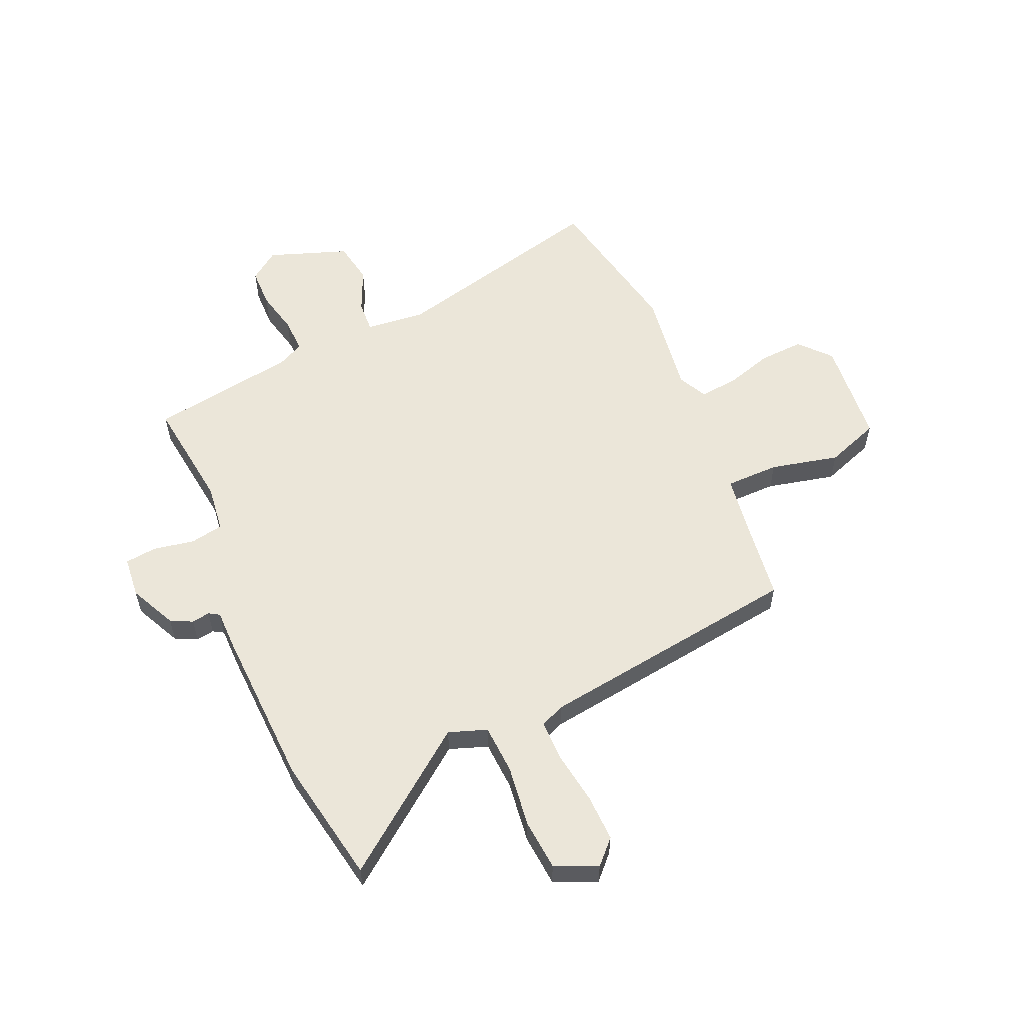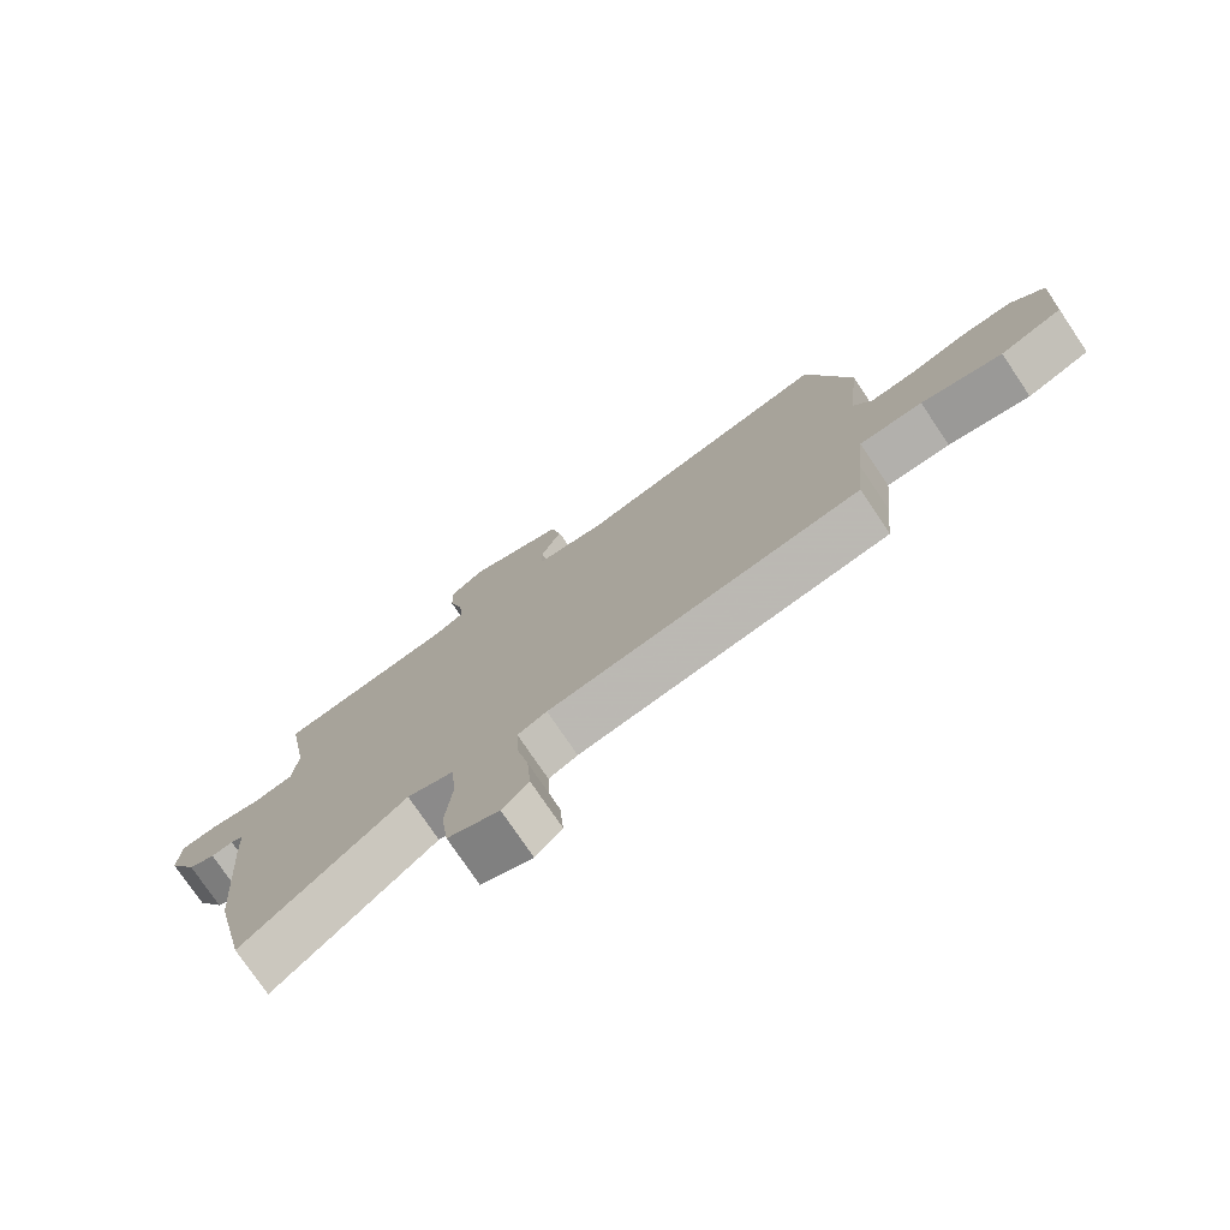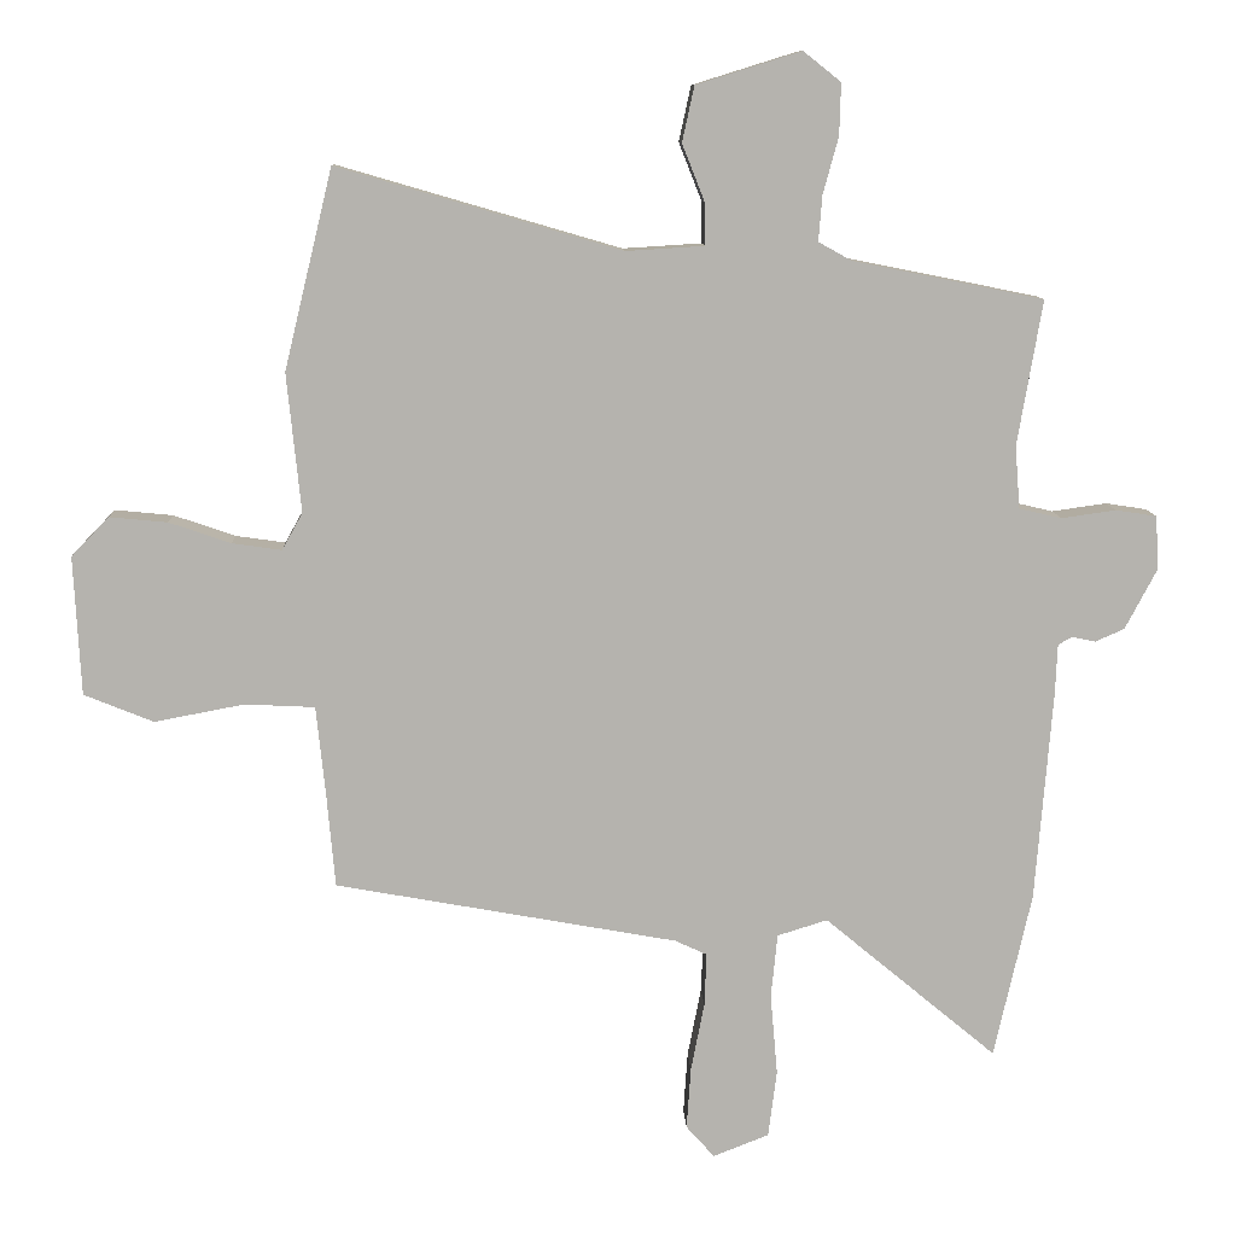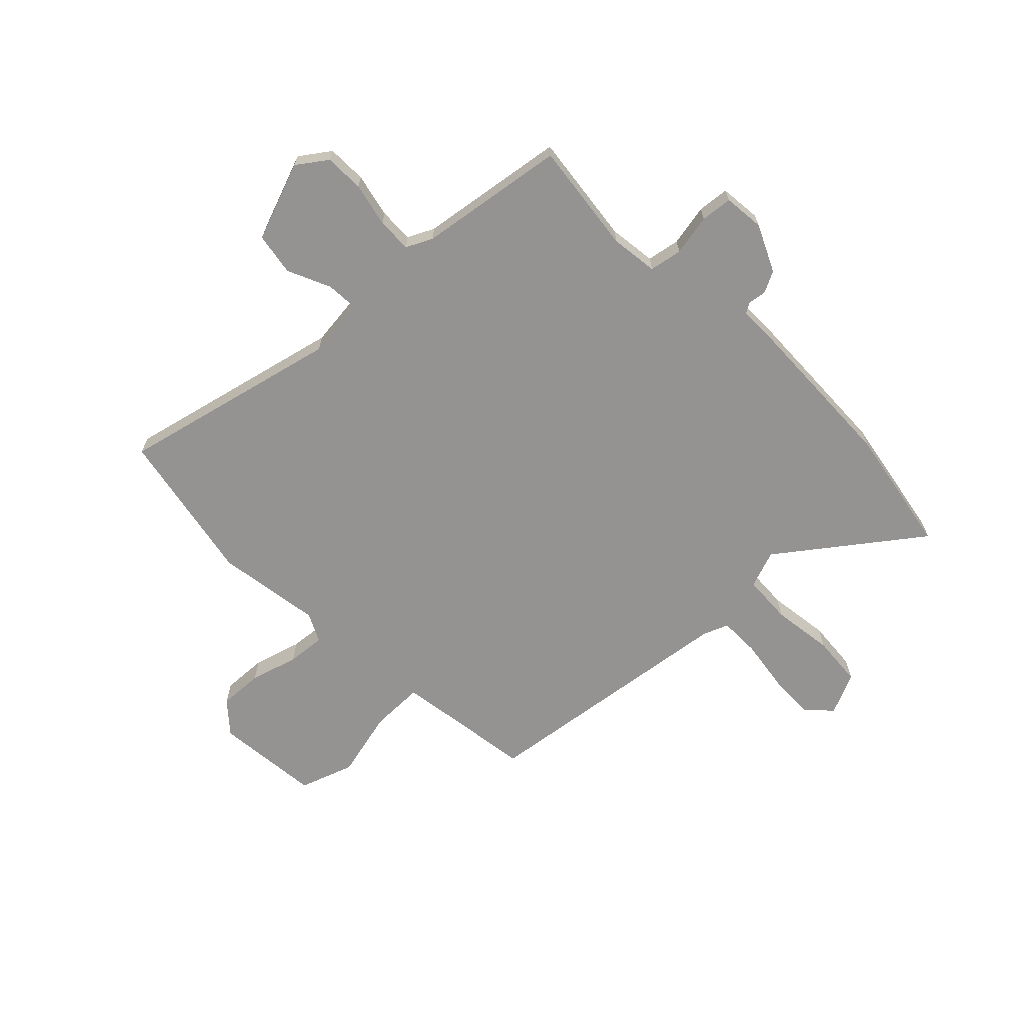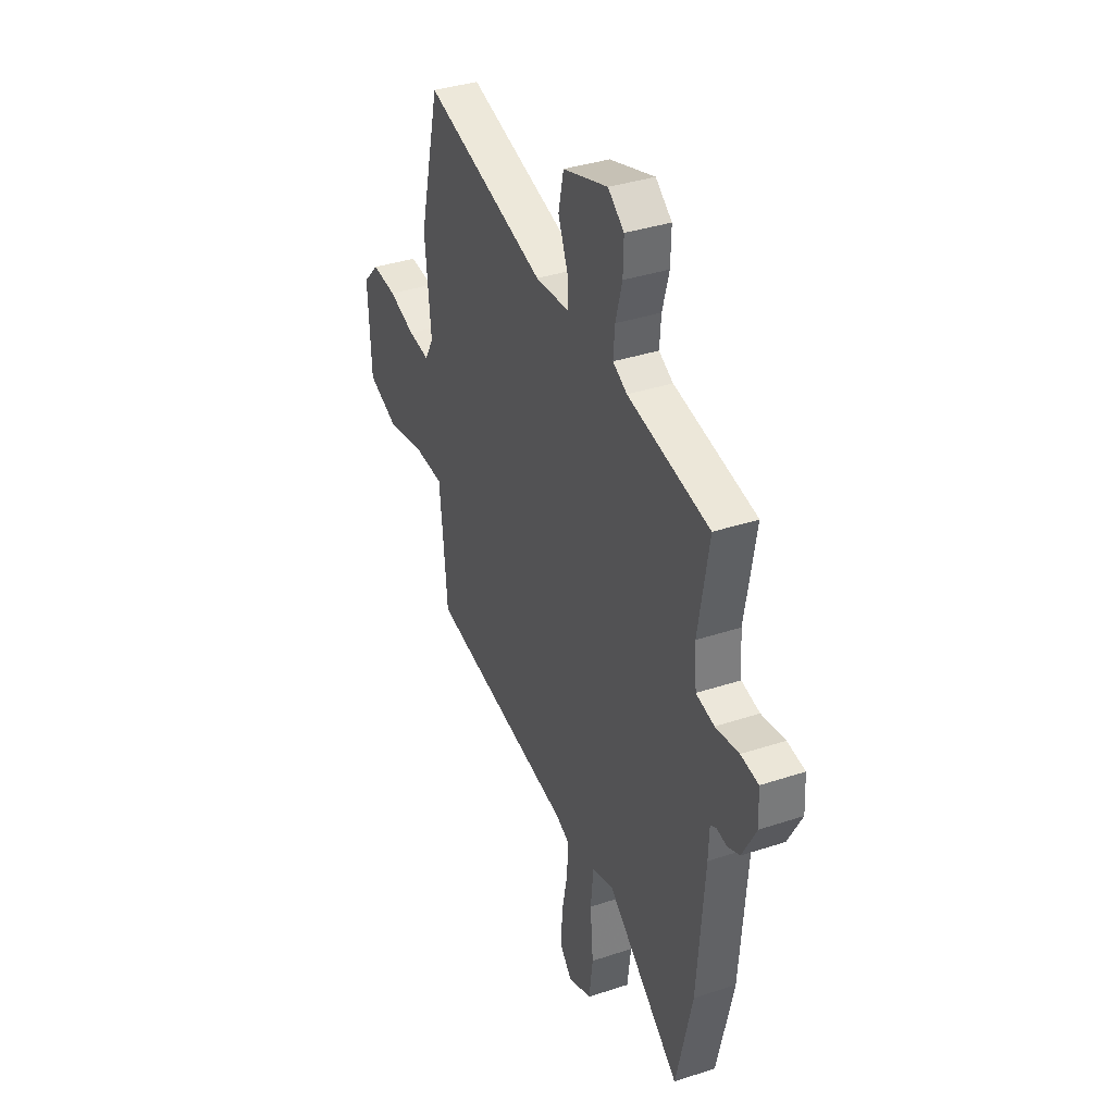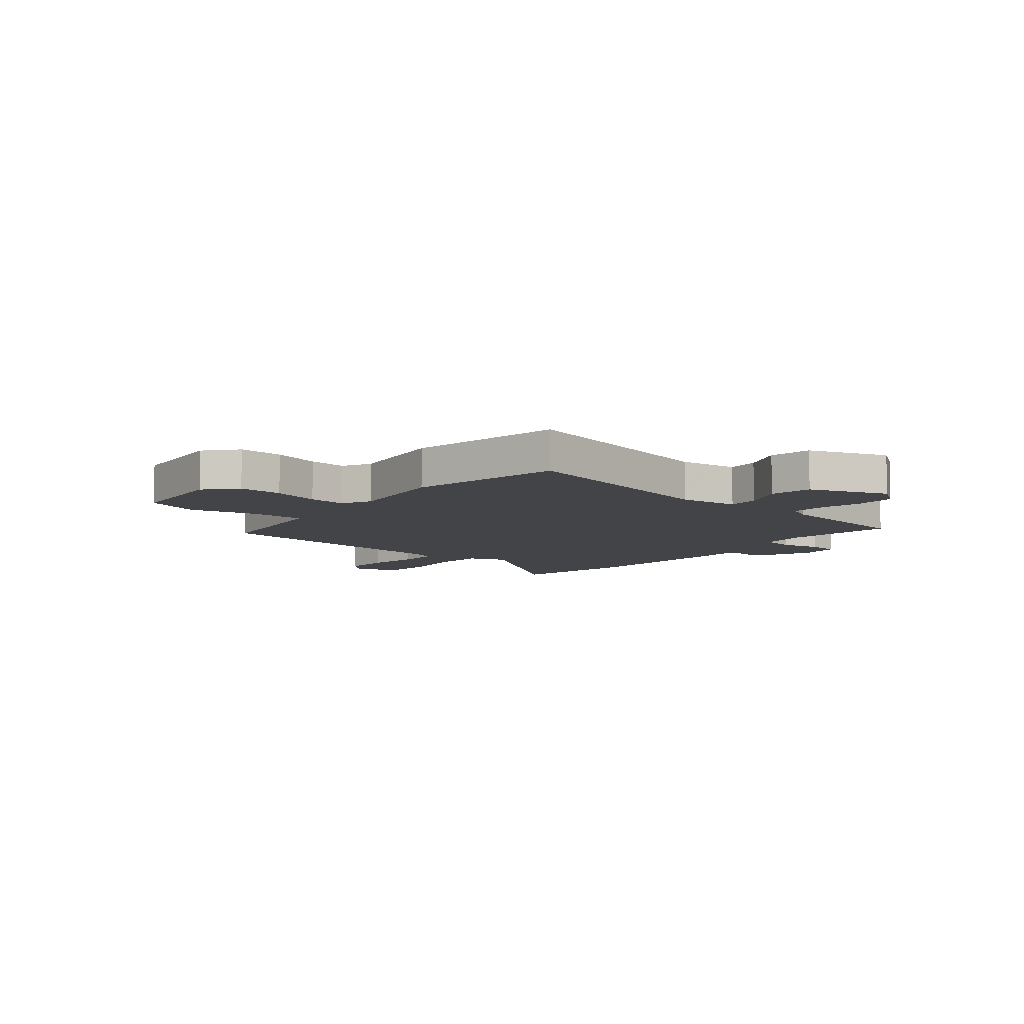
<metadata>
{"format":"obj","ext":"obj","renderer":"f3d","projection":"perspective","resolution":1024,"background":"white","views":[{"elev":56.9,"azim":158.7,"up":"+Y"},{"elev":-76.7,"azim":-146.0,"up":"+Z"},{"elev":10.1,"azim":-2.5,"up":"+Z"},{"elev":-66.8,"azim":47.1,"up":"+Y"},{"elev":36.4,"azim":66.6,"up":"+Z"},{"elev":-8.0,"azim":-36.6,"up":"+Y"}]}
</metadata>
<code>
v 0.509 0.07 0.419
v 0.474 0.07 0.214
v 0.481 0.07 0.126
v 0.541 0.07 0.112
v 0.618 0.07 0.123
v 0.676 0.07 0.114
v 0.68 0.07 0.038
v 0.635 0.07 -0.047
v 0.594 0.07 -0.065
v 0.561 0.07 -0.058
v 0.541 0.07 -0.069
v 0.538 0.07 -0.14
v 0.514 0.07 -0.438
v 0.461 0.07 -0.672
v 0.217 0.07 -0.469
v 0.146 0.07 -0.491
v 0.137 0.07 -0.582
v 0.147 0.07 -0.696
v 0.135 0.07 -0.791
v 0.056 0.07 -0.822
v 0.016 0.07 -0.777
v 0.022 0.07 -0.69
v 0.041 0.07 -0.593
v 0.044 0.07 -0.518
v -0.001 0.07 -0.497
v -0.485 0.07 -0.409
v -0.497 0.07 -0.276
v -0.51 0.07 -0.15
v -0.609 0.07 -0.145
v -0.736 0.07 -0.169
v -0.834 0.07 -0.129
v -0.844 0.07 0.067
v -0.791 0.07 0.122
v -0.709 0.07 0.114
v -0.622 0.07 0.084
v -0.552 0.07 0.074
v -0.523 0.07 0.126
v -0.543 0.07 0.322
v -0.475 0.07 0.604
v -0.074 0.07 0.487
v 0.037 0.07 0.494
v 0.036 0.07 0.553
v 0.004 0.07 0.634
v 0.021 0.07 0.712
v 0.169 0.07 0.758
v 0.222 0.07 0.716
v 0.22 0.07 0.643
v 0.198 0.07 0.563
v 0.193 0.07 0.499
v 0.24 0.07 0.473
v 0.509 0 0.419
v 0.474 0 0.214
v 0.481 0 0.126
v 0.541 0 0.112
v 0.618 0 0.123
v 0.676 0 0.114
v 0.68 0 0.038
v 0.635 0 -0.047
v 0.594 0 -0.065
v 0.561 0 -0.058
v 0.541 0 -0.069
v 0.538 0 -0.14
v 0.514 0 -0.438
v 0.461 0 -0.672
v 0.217 0 -0.469
v 0.146 0 -0.491
v 0.137 0 -0.582
v 0.147 0 -0.696
v 0.135 0 -0.791
v 0.056 0 -0.822
v 0.016 0 -0.777
v 0.022 0 -0.69
v 0.041 0 -0.593
v 0.044 0 -0.518
v -0.001 0 -0.497
v -0.485 0 -0.409
v -0.497 0 -0.276
v -0.51 0 -0.15
v -0.609 0 -0.145
v -0.736 0 -0.169
v -0.834 0 -0.129
v -0.844 0 0.067
v -0.791 0 0.122
v -0.709 0 0.114
v -0.622 0 0.084
v -0.552 0 0.074
v -0.523 0 0.126
v -0.543 0 0.322
v -0.475 0 0.604
v -0.074 0 0.487
v 0.037 0 0.494
v 0.036 0 0.553
v 0.004 0 0.634
v 0.021 0 0.712
v 0.169 0 0.758
v 0.222 0 0.716
v 0.22 0 0.643
v 0.198 0 0.563
v 0.193 0 0.499
v 0.24 0 0.473
f 46 47 48
f 45 46 48
f 44 45 48
f 43 44 48
f 42 43 48
f 41 42 48 49
f 40 41 49 50
f 37 38 39 40
f 50 1 2
f 40 50 2
f 37 40 2
f 36 37 2
f 33 34 35
f 32 33 35
f 31 32 35
f 30 31 35
f 29 30 35
f 28 29 35 36
f 25 26 27
f 25 27 28
f 36 2 3
f 28 36 3
f 25 28 3
f 24 25 3
f 21 22 23
f 20 21 23
f 19 20 23
f 18 19 23
f 17 18 23
f 16 17 23 24
f 13 14 15
f 12 13 15
f 11 12 15
f 24 3 4
f 16 24 4
f 15 16 4
f 11 15 4
f 8 9 10
f 7 8 10
f 7 10 11
f 6 7 11
f 5 6 11
f 4 5 11
f 98 97 96
f 98 96 95
f 98 95 94
f 98 94 93
f 98 93 92
f 99 98 92 91
f 100 99 91 90
f 90 89 88 87
f 52 51 100
f 52 100 90
f 52 90 87
f 52 87 86
f 85 84 83
f 85 83 82
f 85 82 81
f 85 81 80
f 85 80 79
f 86 85 79 78
f 77 76 75
f 78 77 75
f 53 52 86
f 53 86 78
f 53 78 75
f 53 75 74
f 73 72 71
f 73 71 70
f 73 70 69
f 73 69 68
f 73 68 67
f 74 73 67 66
f 65 64 63
f 65 63 62
f 65 62 61
f 54 53 74
f 54 74 66
f 54 66 65
f 54 65 61
f 60 59 58
f 60 58 57
f 61 60 57
f 61 57 56
f 61 56 55
f 61 55 54
f 1 51 52 2
f 2 52 53 3
f 3 53 54 4
f 4 54 55 5
f 5 55 56 6
f 6 56 57 7
f 7 57 58 8
f 8 58 59 9
f 9 59 60 10
f 10 60 61 11
f 11 61 62 12
f 12 62 63 13
f 13 63 64 14
f 14 64 65 15
f 15 65 66 16
f 16 66 67 17
f 17 67 68 18
f 18 68 69 19
f 19 69 70 20
f 20 70 71 21
f 21 71 72 22
f 22 72 73 23
f 23 73 74 24
f 24 74 75 25
f 25 75 76 26
f 26 76 77 27
f 27 77 78 28
f 28 78 79 29
f 29 79 80 30
f 30 80 81 31
f 31 81 82 32
f 32 82 83 33
f 33 83 84 34
f 34 84 85 35
f 35 85 86 36
f 36 86 87 37
f 37 87 88 38
f 38 88 89 39
f 39 89 90 40
f 40 90 91 41
f 41 91 92 42
f 42 92 93 43
f 43 93 94 44
f 44 94 95 45
f 45 95 96 46
f 46 96 97 47
f 47 97 98 48
f 48 98 99 49
f 49 99 100 50
f 50 100 51 1

</code>
